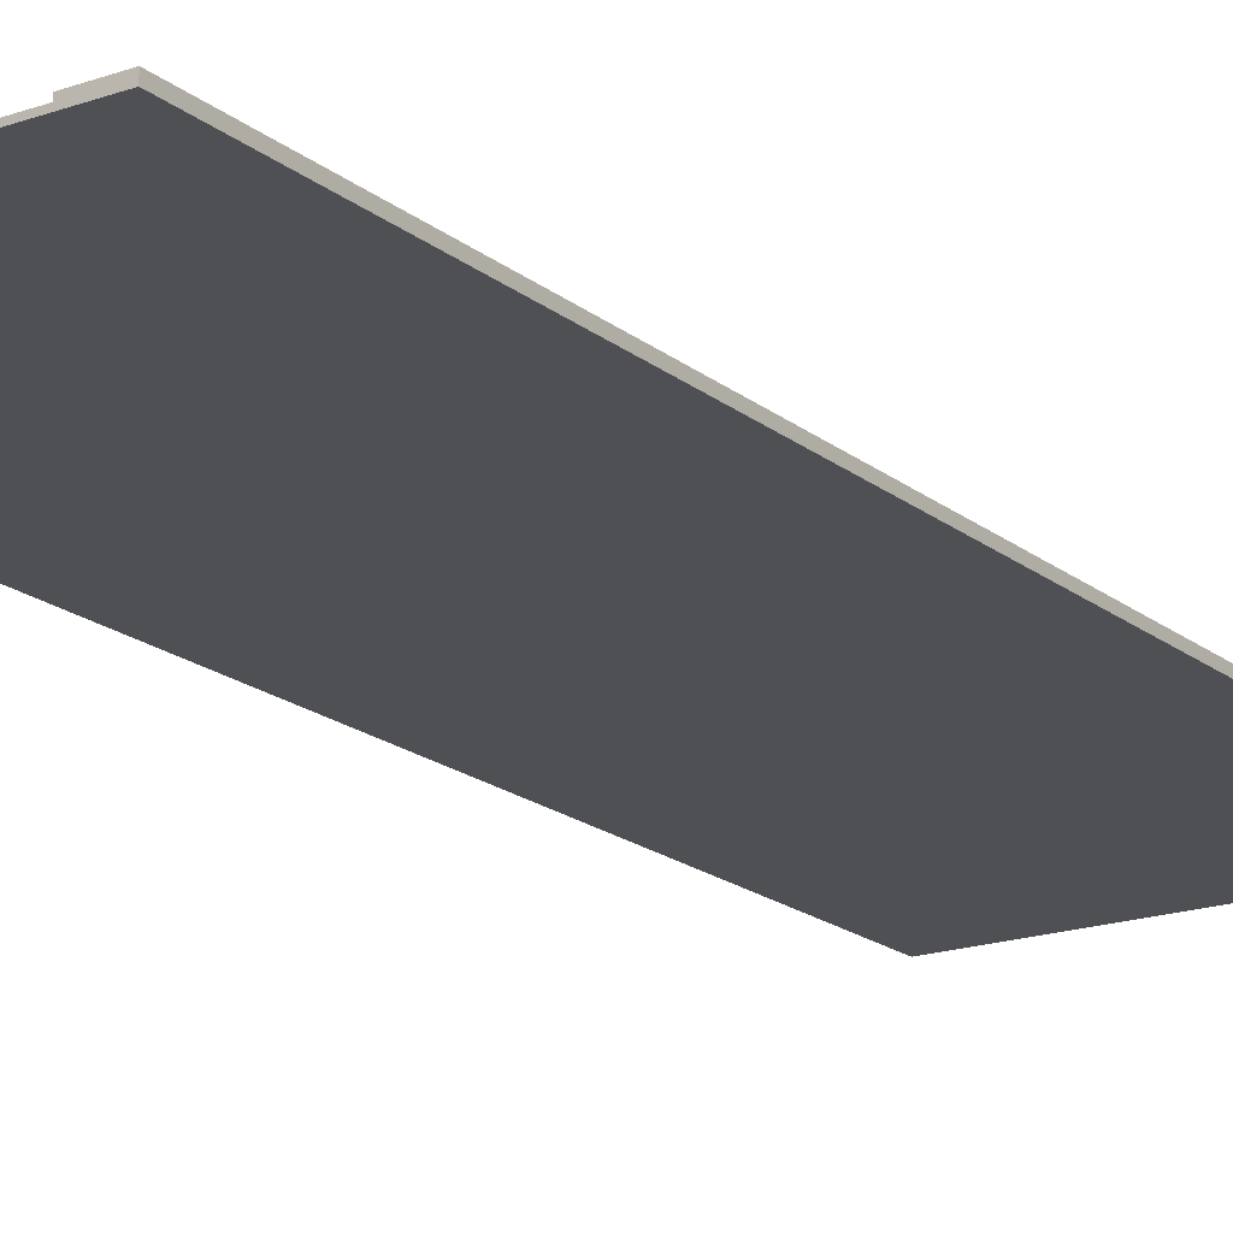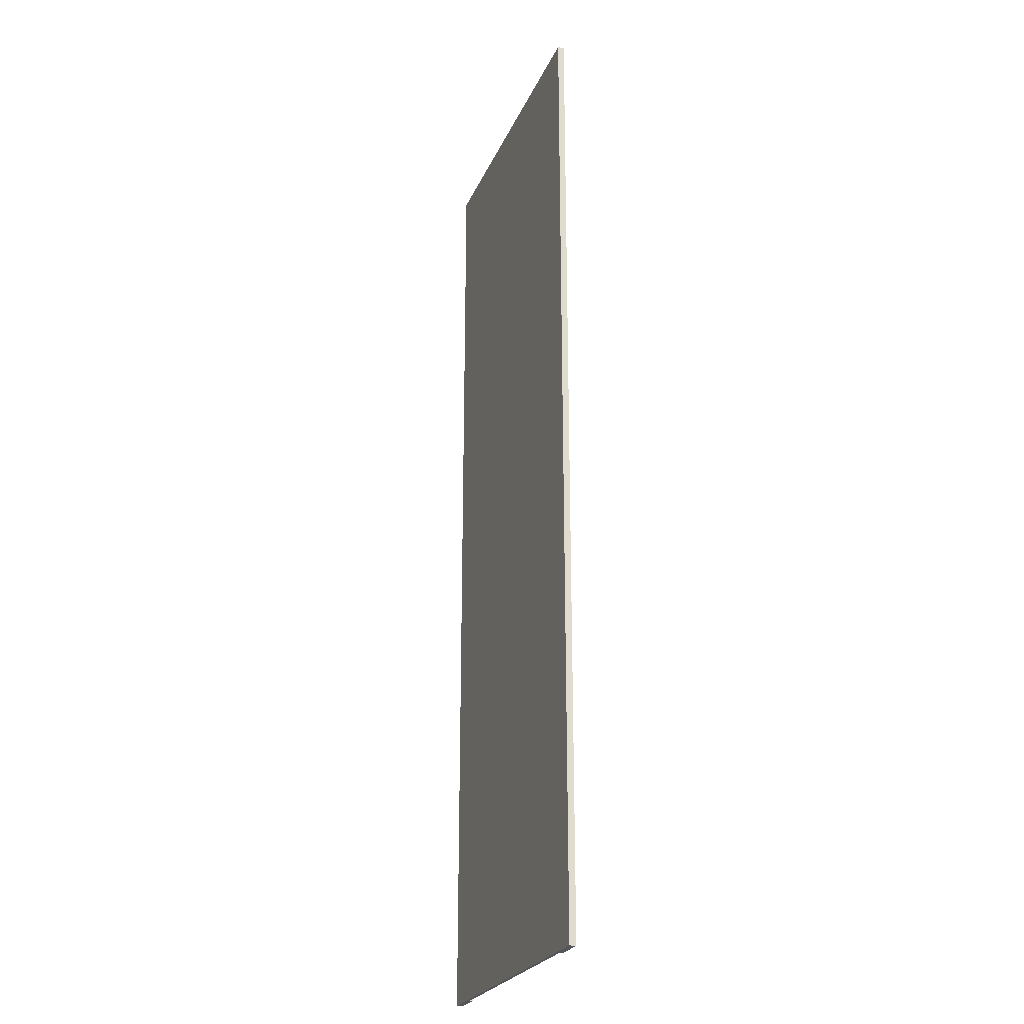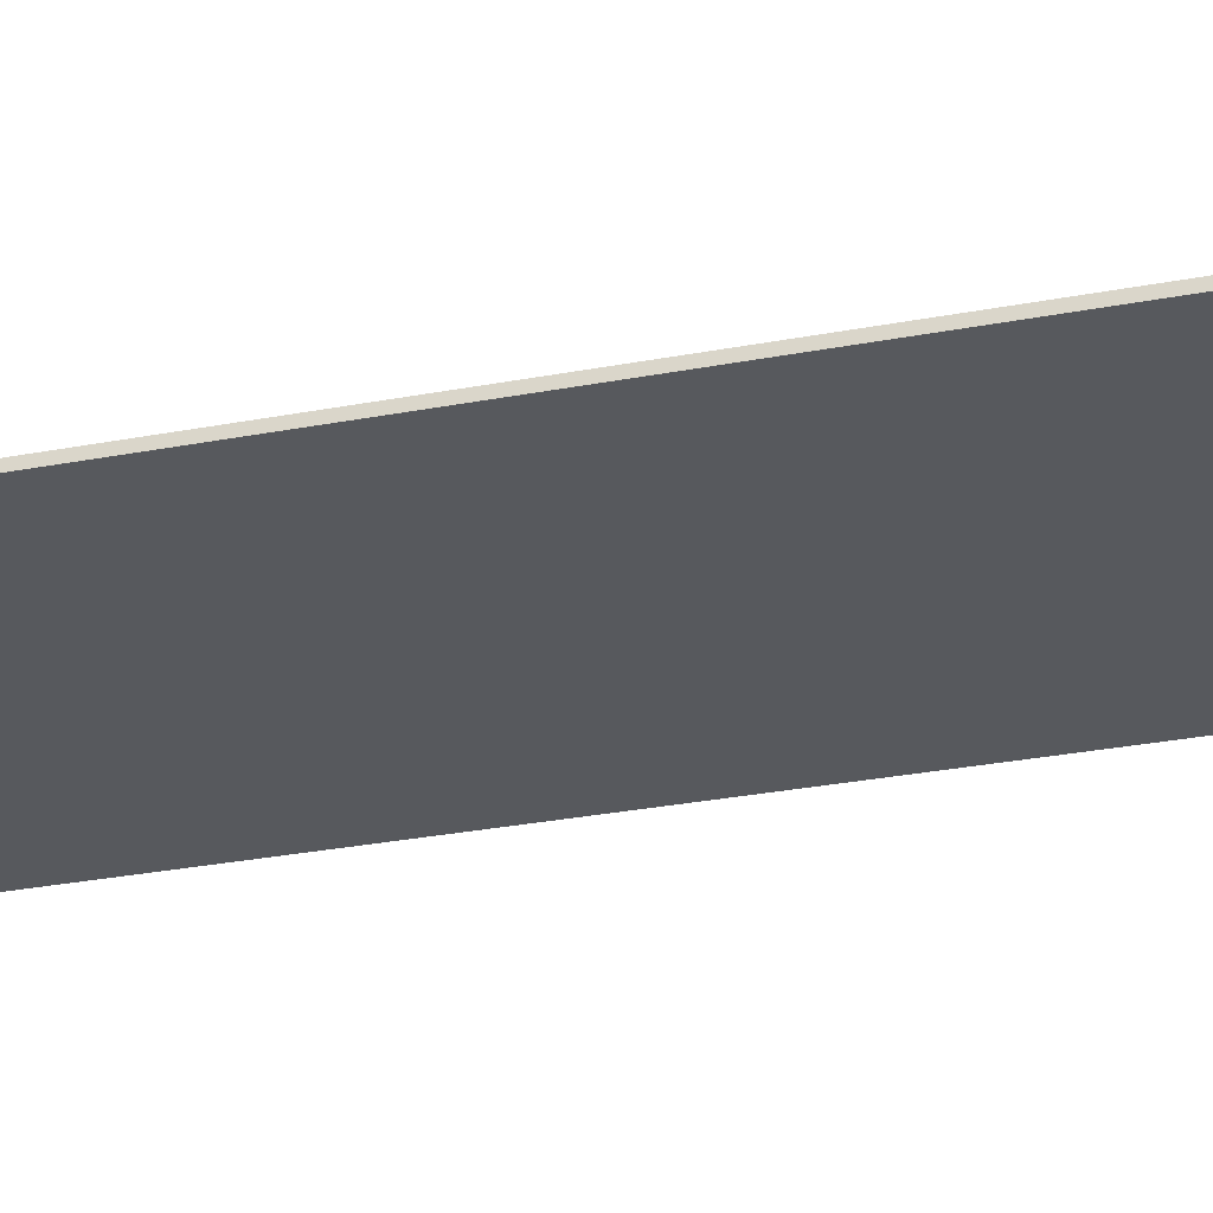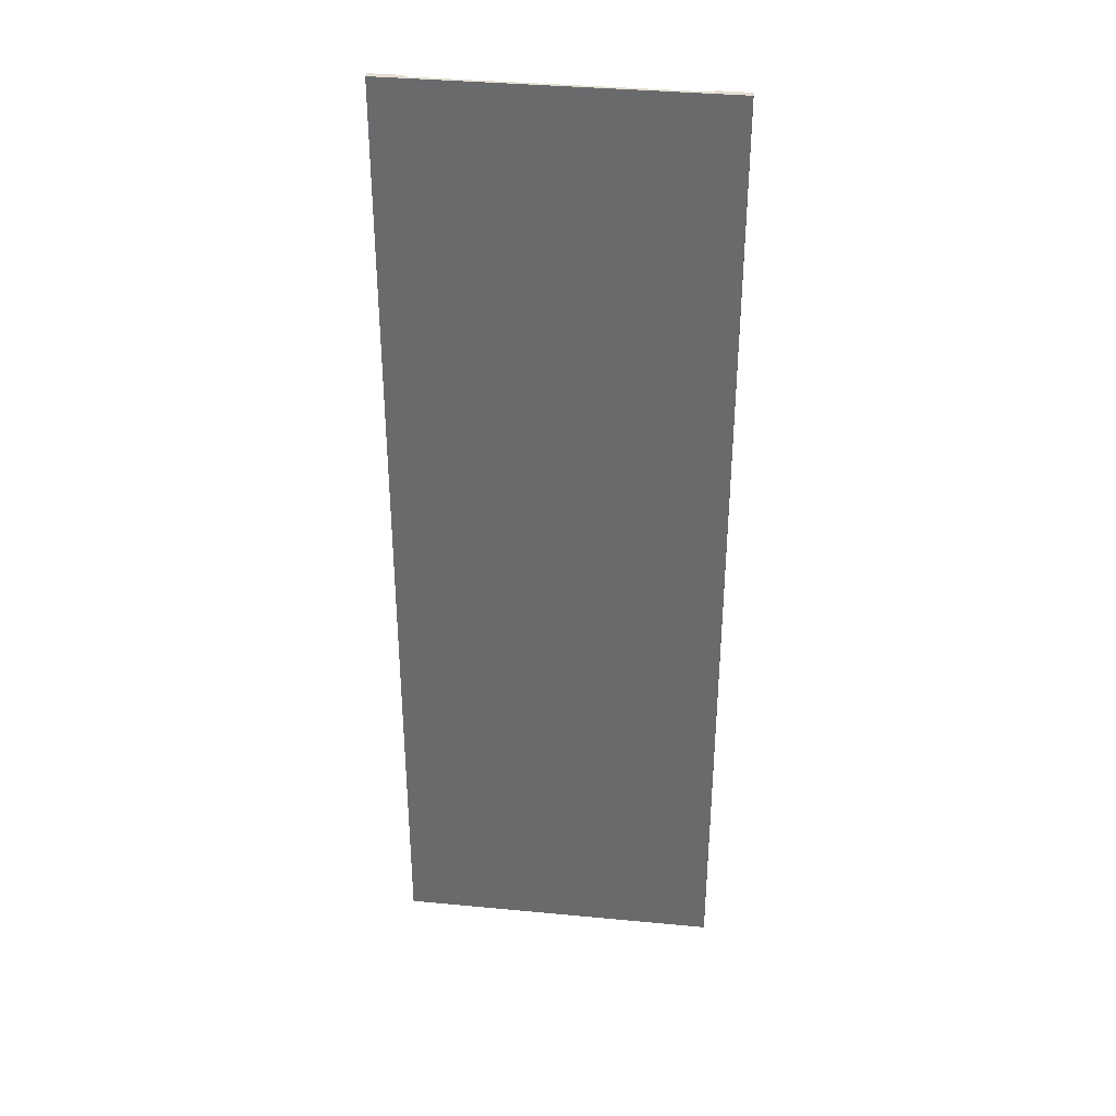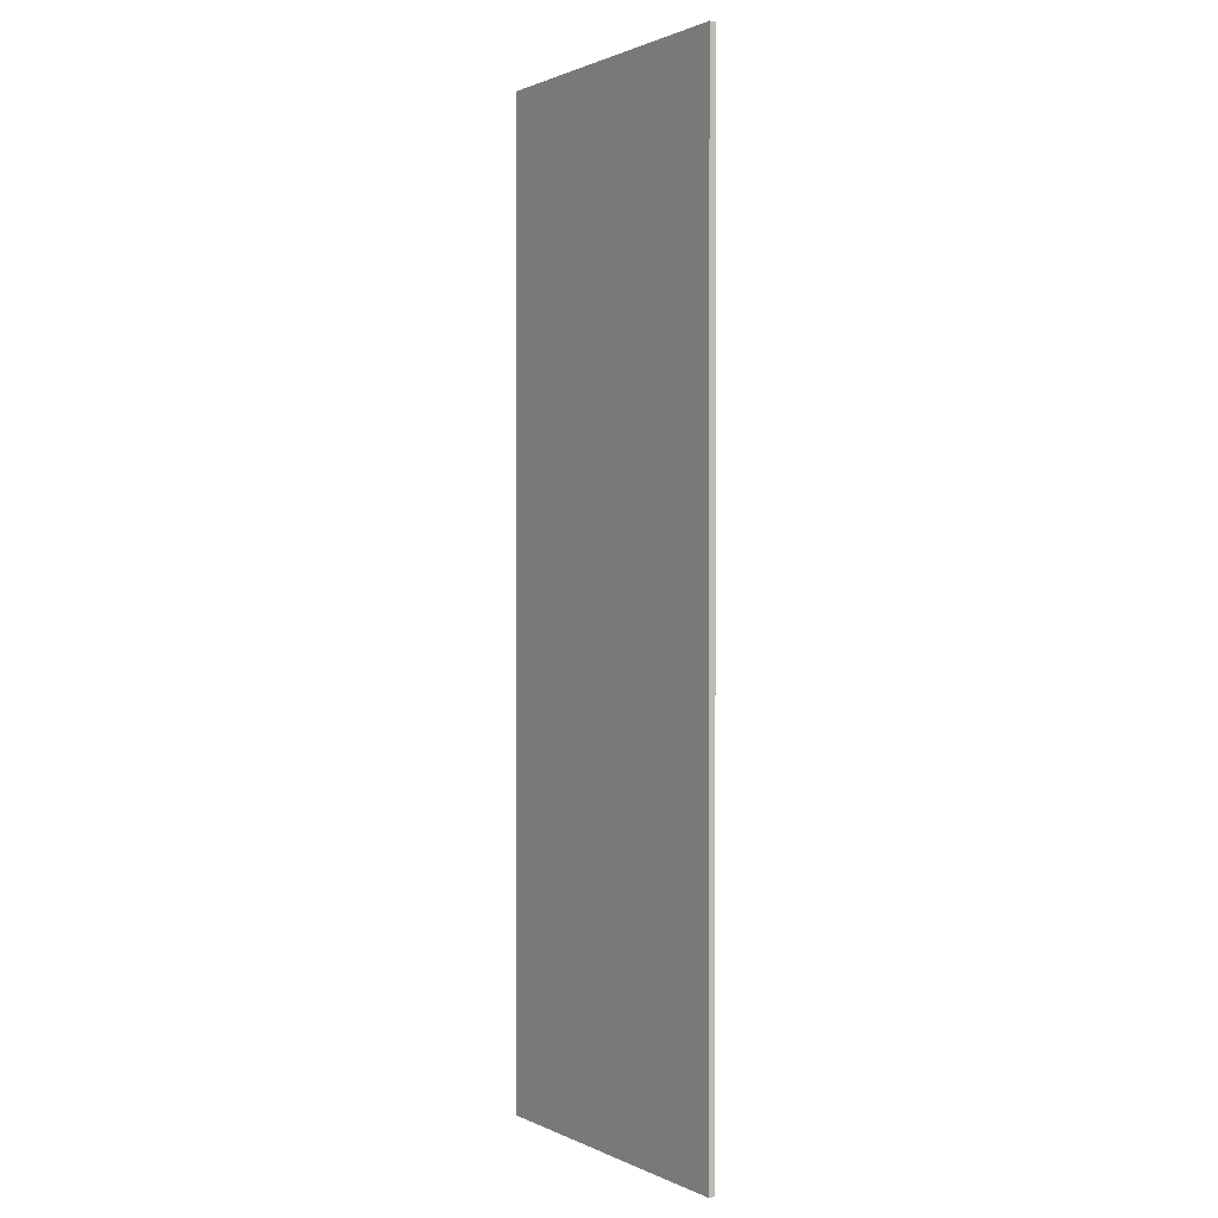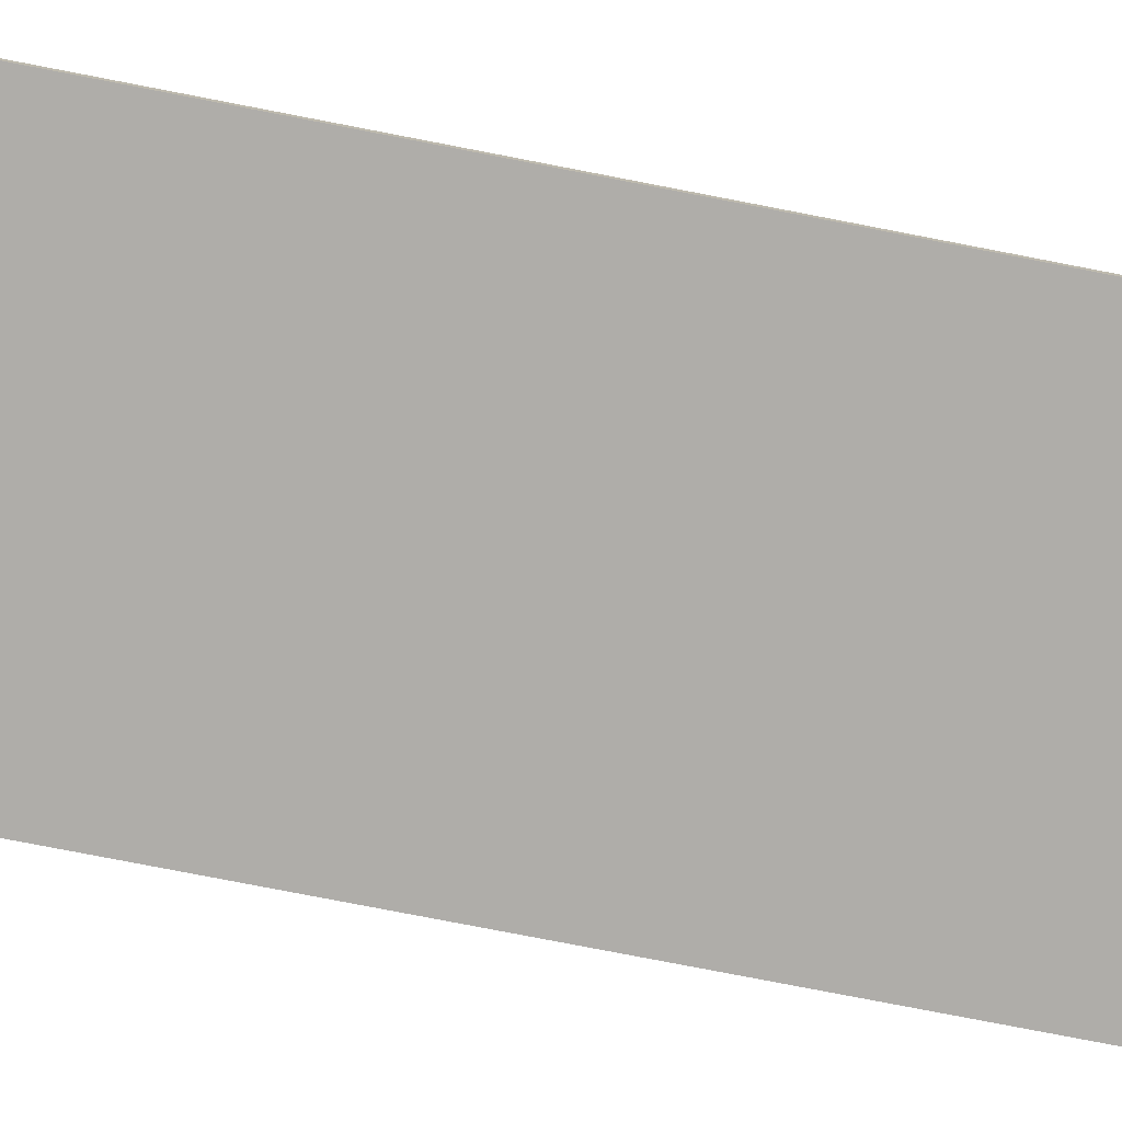
<metadata>
{"format":"obj","ext":"obj","renderer":"f3d","projection":"perspective","resolution":1024,"background":"white","views":[{"elev":-18.5,"azim":-145.9,"up":"+Y"},{"elev":-24.4,"azim":70.8,"up":"+Z"},{"elev":-29.5,"azim":-74.2,"up":"+Y"},{"elev":36.1,"azim":7.1,"up":"+Z"},{"elev":1.2,"azim":58.2,"up":"+Z"},{"elev":-77.2,"azim":-101.0,"up":"+Y"}]}
</metadata>
<code>
g straight_10
v 0.4 0 -0.5
v 0.5 0 -0.5
v 0.4 0.01 -0.5
v 0.5 0.02 -0.5
v 0.4 0.02 -0.5
v 0.5 0 2.5
v 0.4 0 2.5
v 0.5 0.02 2.5
v 0.4 0.01 2.5
v 0.4 0.02 2.5
v -0.4 0.02 -0.5
v -0.4 0.02 2.5
v -0.5 0.02 -0.5
v -0.5 0.02 2.5
v -0.4 0.01 -0.5
v -0.4 0.01 2.5
v -0.4 0 2.5
v -0.4 0 -0.5
v -0.5 0 2.5
v -0.5 0 -0.5
f 3 2 1
f 2 3 4
f 4 3 5
f 8 7 6
f 7 8 9
f 9 8 10
f 9 5 3
f 5 9 10
f 5 8 4
f 8 5 10
f 13 12 11
f 12 13 14
f 12 15 11
f 15 12 16
f 7 2 6
f 2 7 1
f 1 7 17
f 1 17 18
f 18 17 19
f 18 19 20
f 8 2 4
f 2 8 6
f 13 18 20
f 18 13 15
f 15 13 11
f 16 19 17
f 19 16 14
f 14 16 12
f 19 13 20
f 13 19 14
f 9 17 7
f 17 9 16
f 15 1 18
f 1 15 3
f 15 9 3
f 9 15 16

</code>
